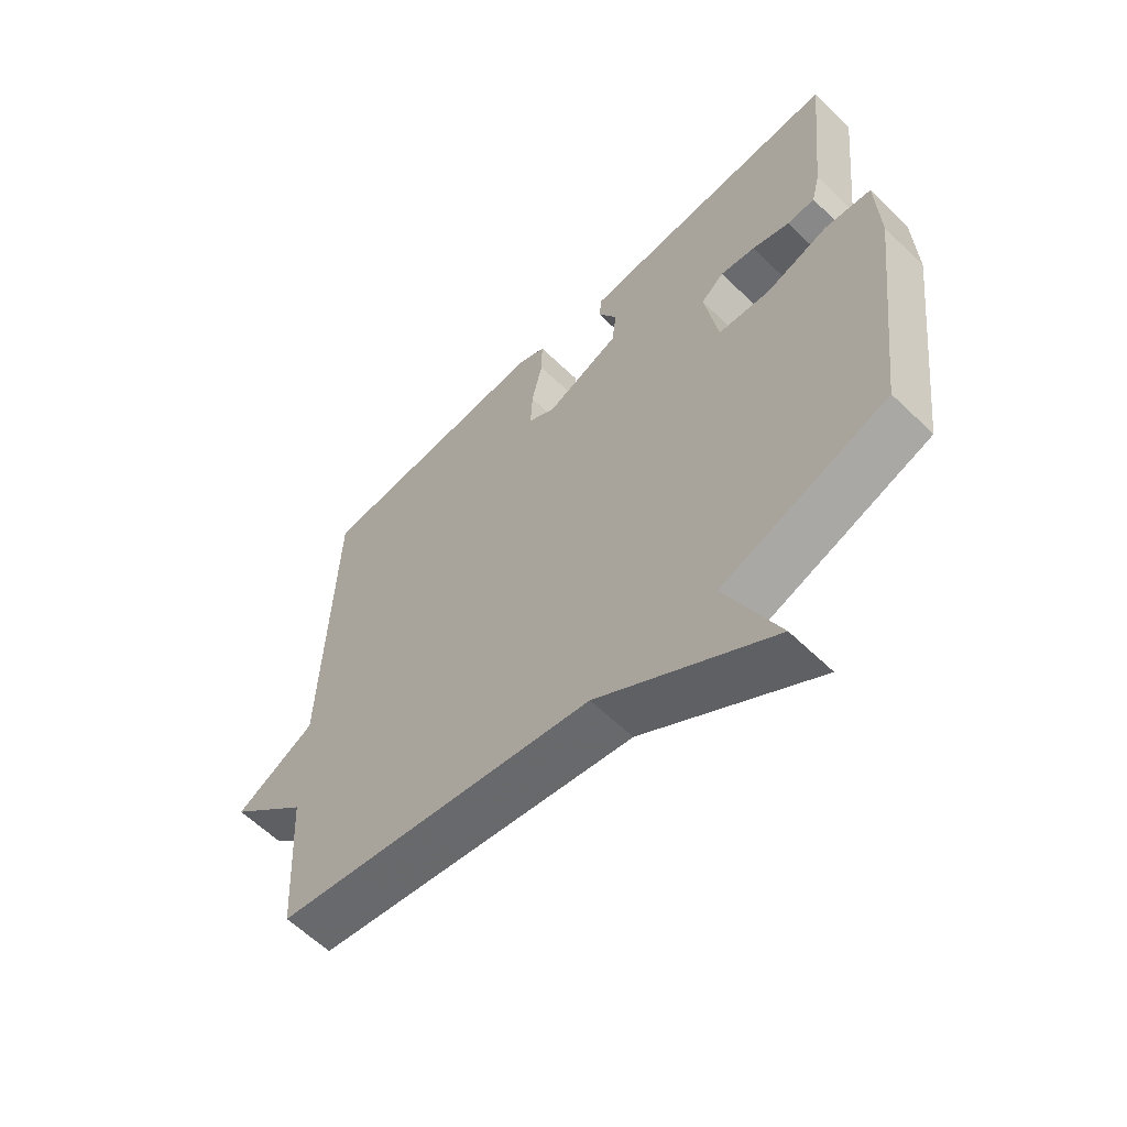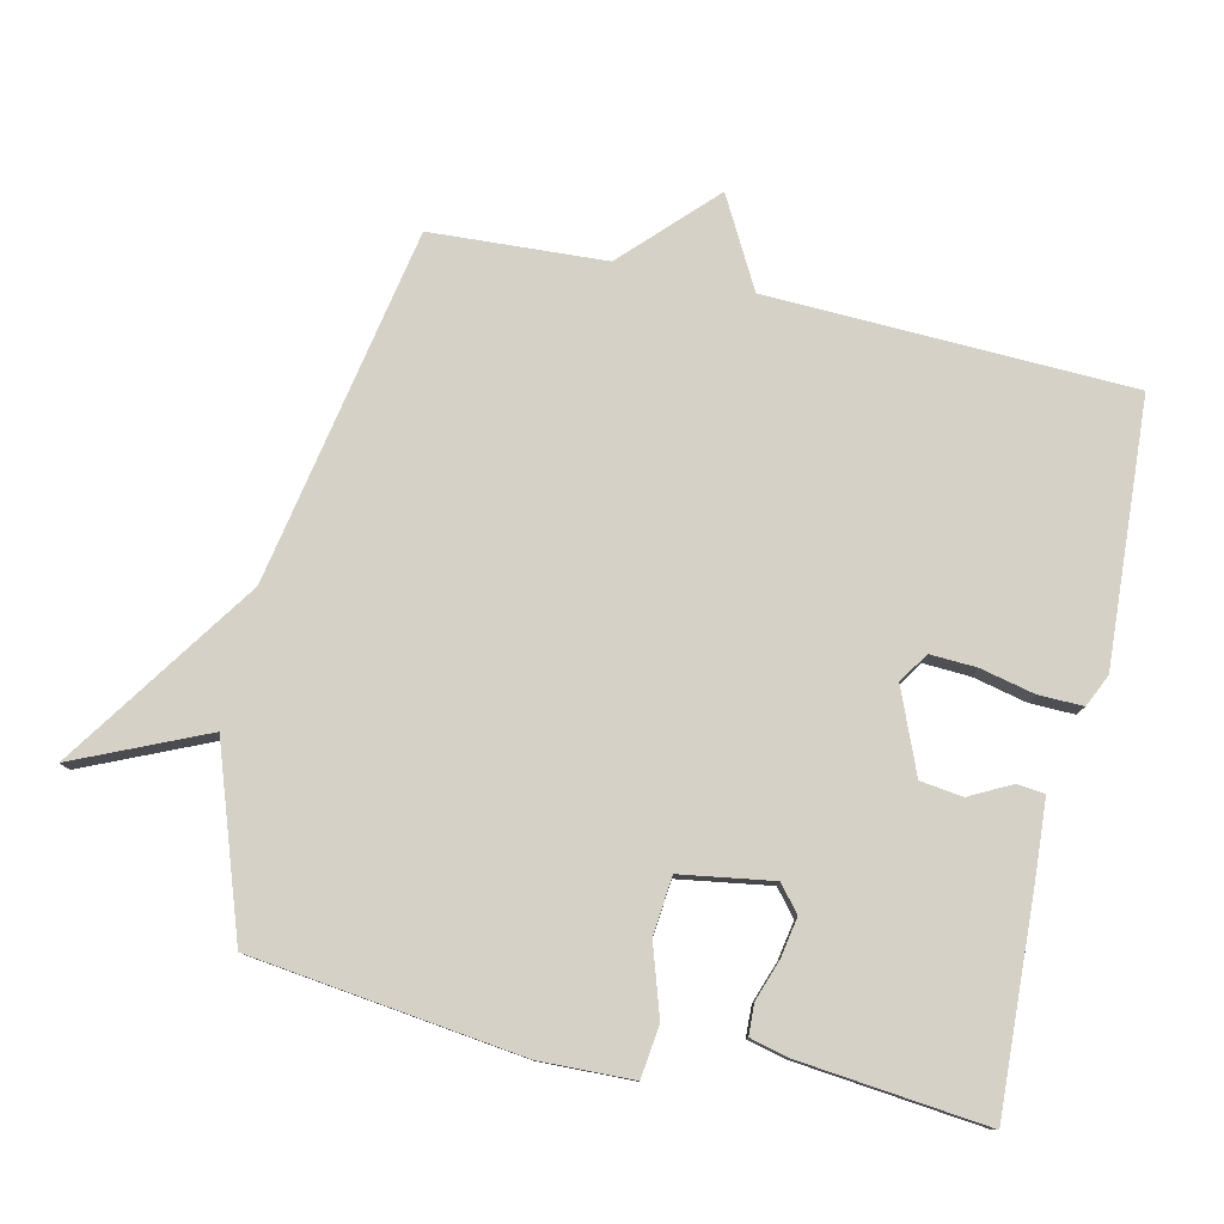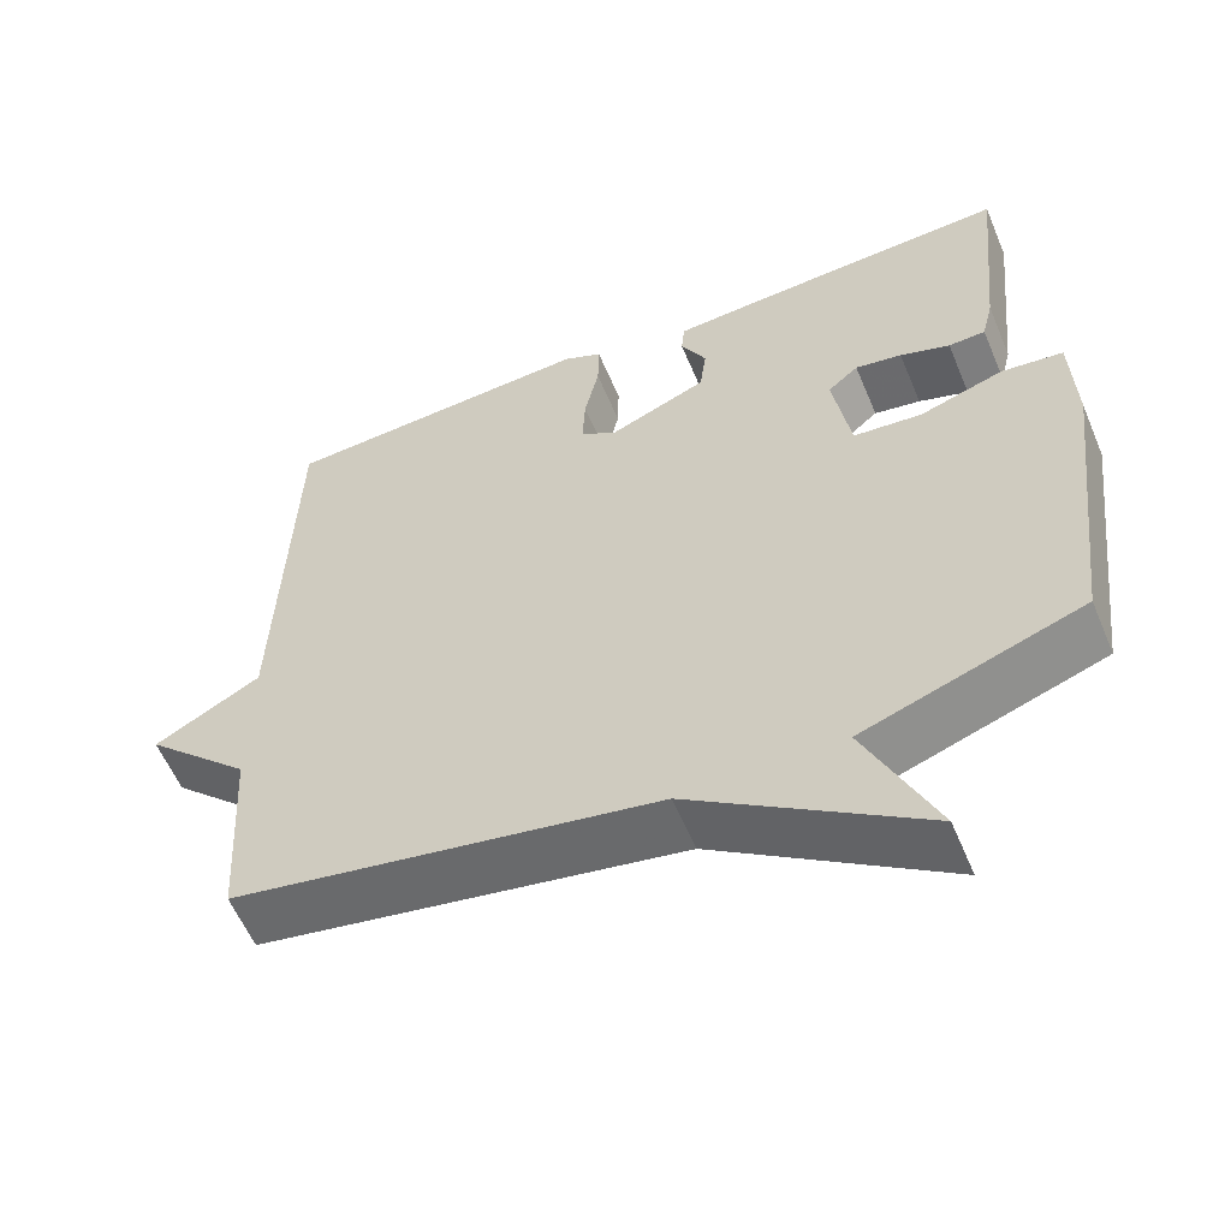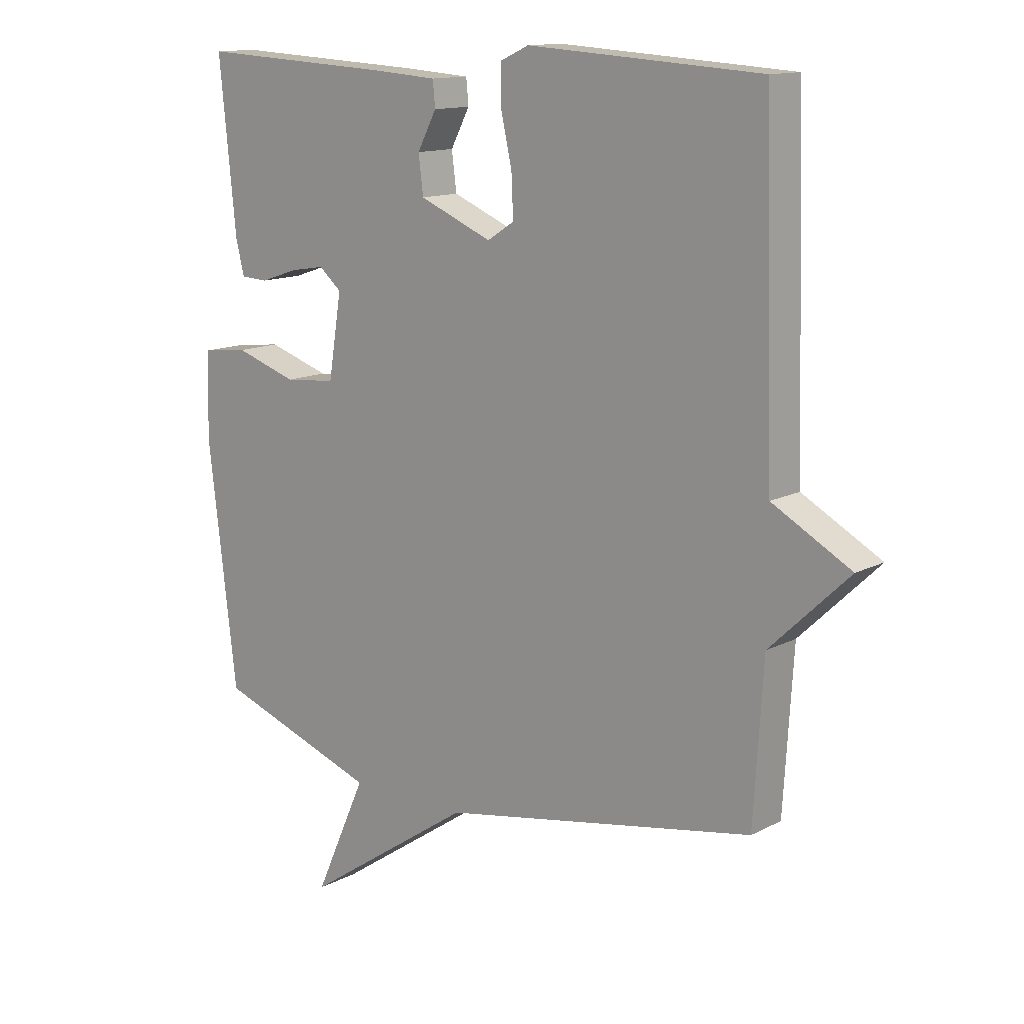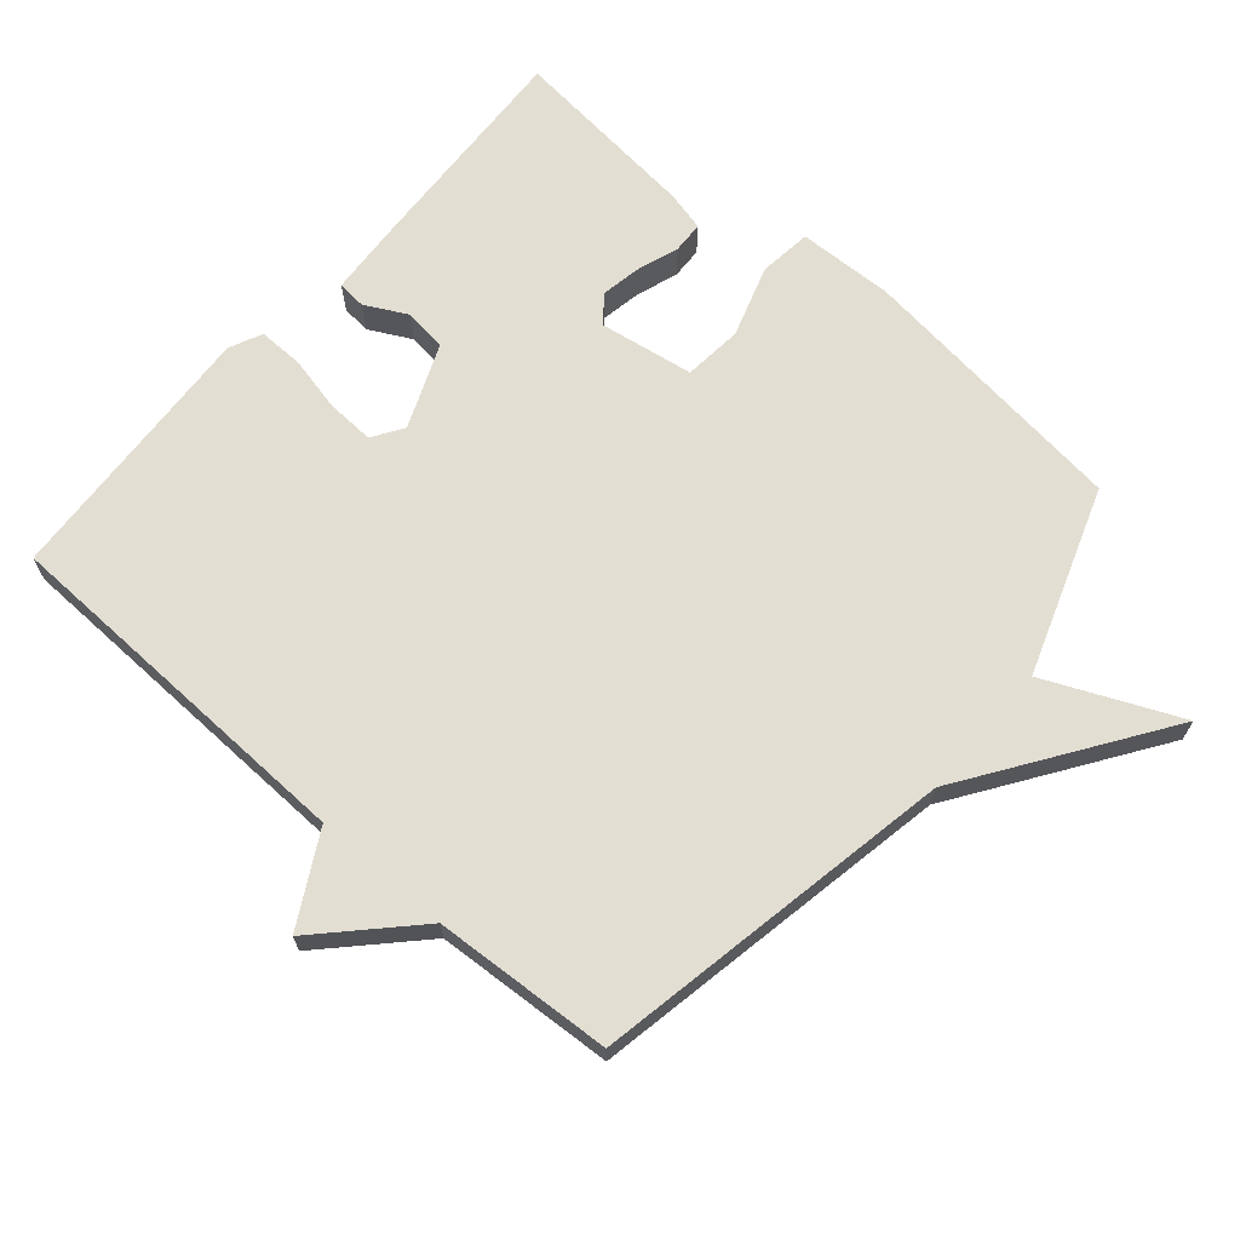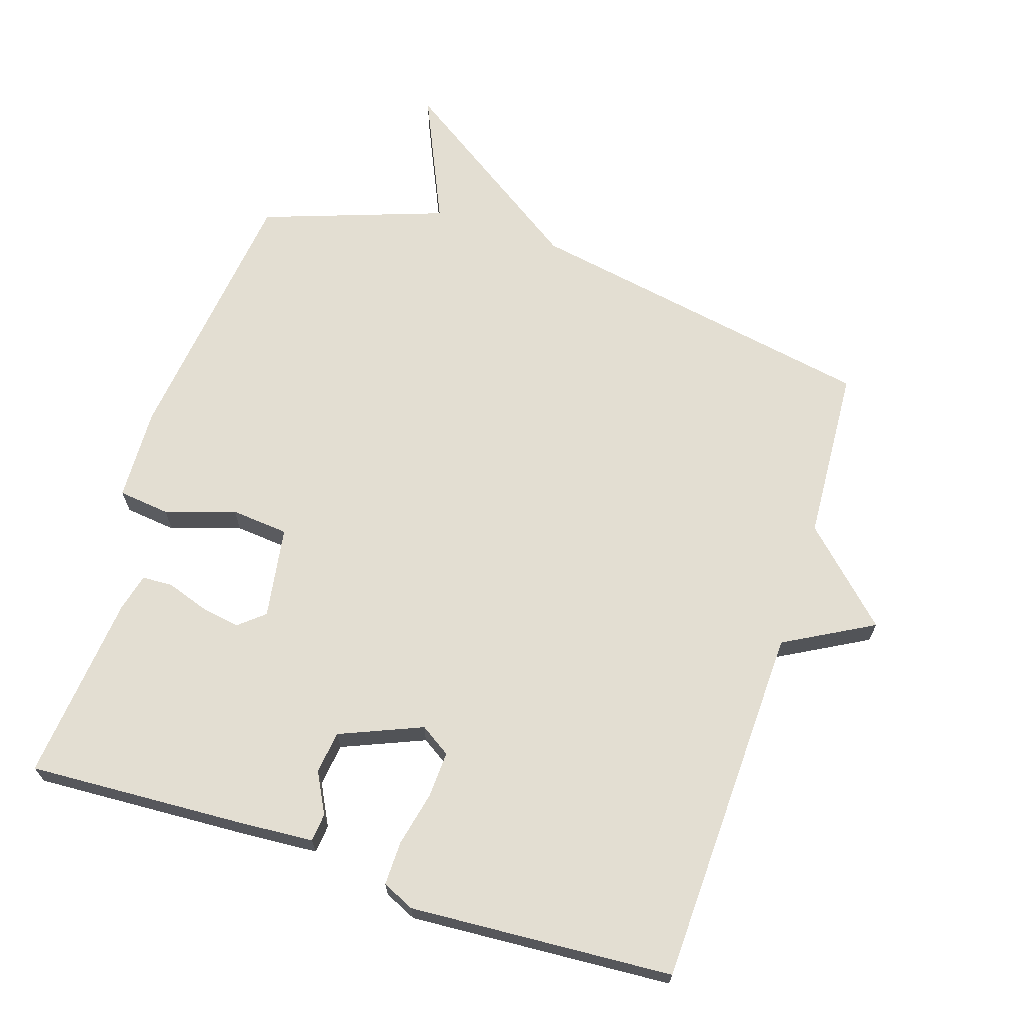
<metadata>
{"format":"obj","ext":"obj","renderer":"f3d","projection":"perspective","resolution":1024,"background":"white","views":[{"elev":-61.0,"azim":-134.5,"up":"+Z"},{"elev":78.9,"azim":-77.0,"up":"+Y"},{"elev":-58.3,"azim":-157.3,"up":"+Z"},{"elev":13.3,"azim":40.6,"up":"+Z"},{"elev":67.5,"azim":130.9,"up":"+Y"},{"elev":67.6,"azim":18.0,"up":"+Y"}]}
</metadata>
<code>
v -0.5 0.07 -0.5
v -0.548 0.07 -0.098
v -0.543 0.07 0.041
v -0.466 0.07 0.05
v -0.362 0.07 0.016
v -0.276 0.07 0.024
v -0.254 0.07 0.161
v -0.292 0.07 0.193
v -0.35 0.07 0.183
v -0.412 0.07 0.162
v -0.458 0.07 0.164
v -0.472 0.07 0.221
v -0.5 0.07 0.5
v -0.18 0.07 0.483
v -0.065 0.07 0.475
v -0.061 0.07 0.433
v -0.093 0.07 0.372
v -0.085 0.07 0.309
v 0.037 0.07 0.258
v 0.082 0.07 0.287
v 0.079 0.07 0.356
v 0.061 0.07 0.437
v 0.06 0.07 0.503
v 0.108 0.07 0.525
v 0.5 0.07 0.5
v 0.516 0.07 -0.04
v 0.648 0.07 -0.113
v 0.516 0.07 -0.24
v 0.5 0.07 -0.5
v -0.028 0.07 -0.596
v -0.315 0.07 -0.79
v -0.228 0.07 -0.596
v -0.5 0 -0.5
v -0.548 0 -0.098
v -0.543 0 0.041
v -0.466 0 0.05
v -0.362 0 0.016
v -0.276 0 0.024
v -0.254 0 0.161
v -0.292 0 0.193
v -0.35 0 0.183
v -0.412 0 0.162
v -0.458 0 0.164
v -0.472 0 0.221
v -0.5 0 0.5
v -0.18 0 0.483
v -0.065 0 0.475
v -0.061 0 0.433
v -0.093 0 0.372
v -0.085 0 0.309
v 0.037 0 0.258
v 0.082 0 0.287
v 0.079 0 0.356
v 0.061 0 0.437
v 0.06 0 0.503
v 0.108 0 0.525
v 0.5 0 0.5
v 0.516 0 -0.04
v 0.648 0 -0.113
v 0.516 0 -0.24
v 0.5 0 -0.5
v -0.028 0 -0.596
v -0.315 0 -0.79
v -0.228 0 -0.596
f 30 31 32
f 1 2 3
f 32 1 3
f 30 32 3
f 29 30 3
f 28 29 3
f 26 27 28
f 25 26 28
f 24 25 28
f 23 24 28
f 22 23 28
f 21 22 28
f 20 21 28
f 19 20 28
f 18 19 28
f 15 16 17
f 14 15 17
f 13 14 17
f 12 13 17
f 11 12 17
f 10 11 17
f 9 10 17
f 8 9 17 18
f 7 8 18 28
f 3 4 5
f 28 3 5
f 28 5 6
f 6 7 28
f 64 63 62
f 35 34 33
f 35 33 64
f 35 64 62
f 35 62 61
f 35 61 60
f 60 59 58
f 60 58 57
f 60 57 56
f 60 56 55
f 60 55 54
f 60 54 53
f 60 53 52
f 60 52 51
f 60 51 50
f 49 48 47
f 49 47 46
f 49 46 45
f 49 45 44
f 49 44 43
f 49 43 42
f 49 42 41
f 50 49 41 40
f 60 50 40 39
f 37 36 35
f 37 35 60
f 38 37 60
f 60 39 38
f 1 33 34 2
f 2 34 35 3
f 3 35 36 4
f 4 36 37 5
f 5 37 38 6
f 6 38 39 7
f 7 39 40 8
f 8 40 41 9
f 9 41 42 10
f 10 42 43 11
f 11 43 44 12
f 12 44 45 13
f 13 45 46 14
f 14 46 47 15
f 15 47 48 16
f 16 48 49 17
f 17 49 50 18
f 18 50 51 19
f 19 51 52 20
f 20 52 53 21
f 21 53 54 22
f 22 54 55 23
f 23 55 56 24
f 24 56 57 25
f 25 57 58 26
f 26 58 59 27
f 27 59 60 28
f 28 60 61 29
f 29 61 62 30
f 30 62 63 31
f 31 63 64 32
f 32 64 33 1

</code>
